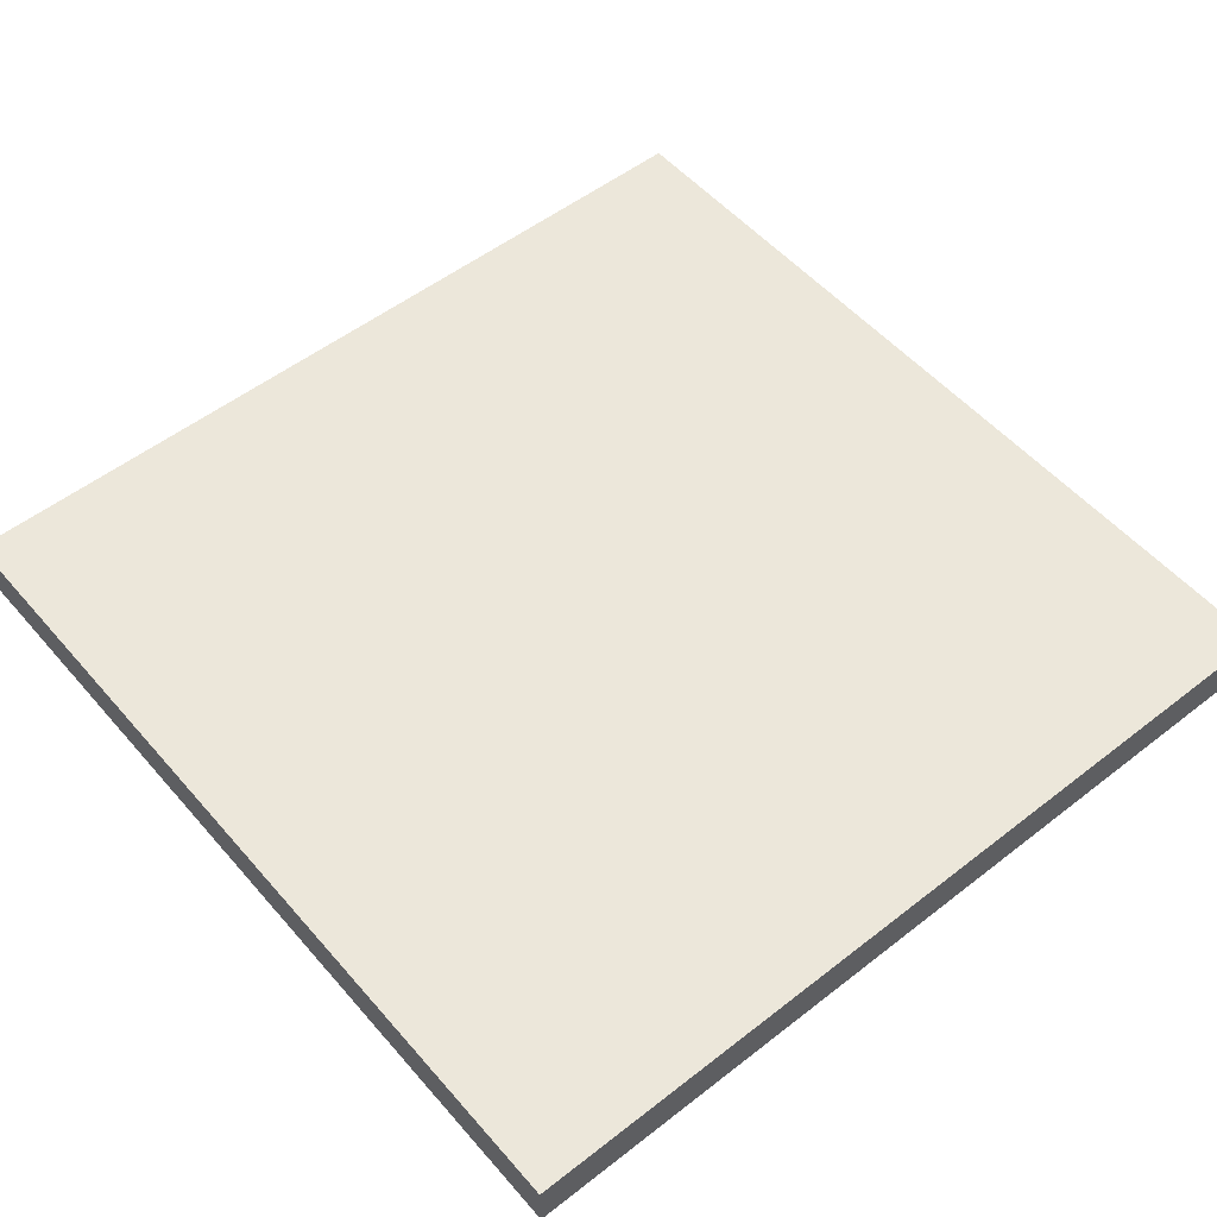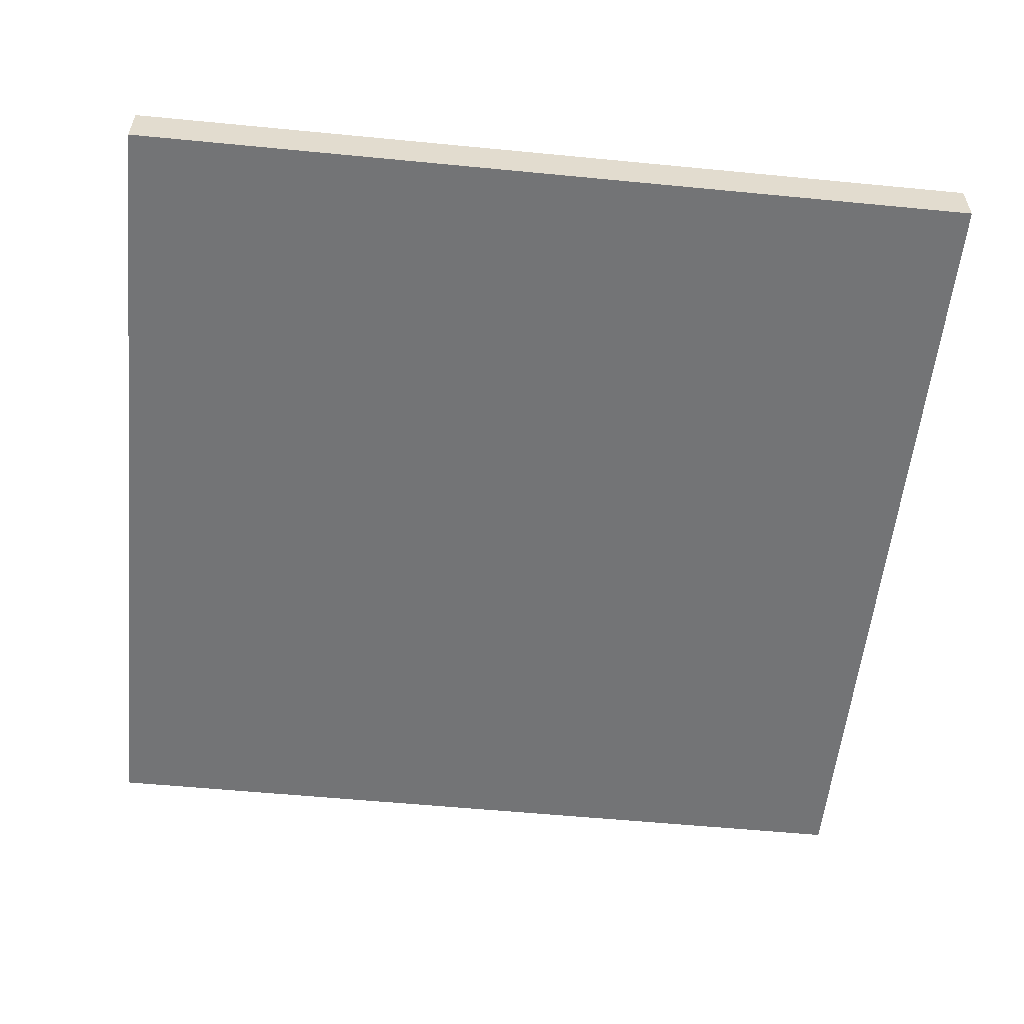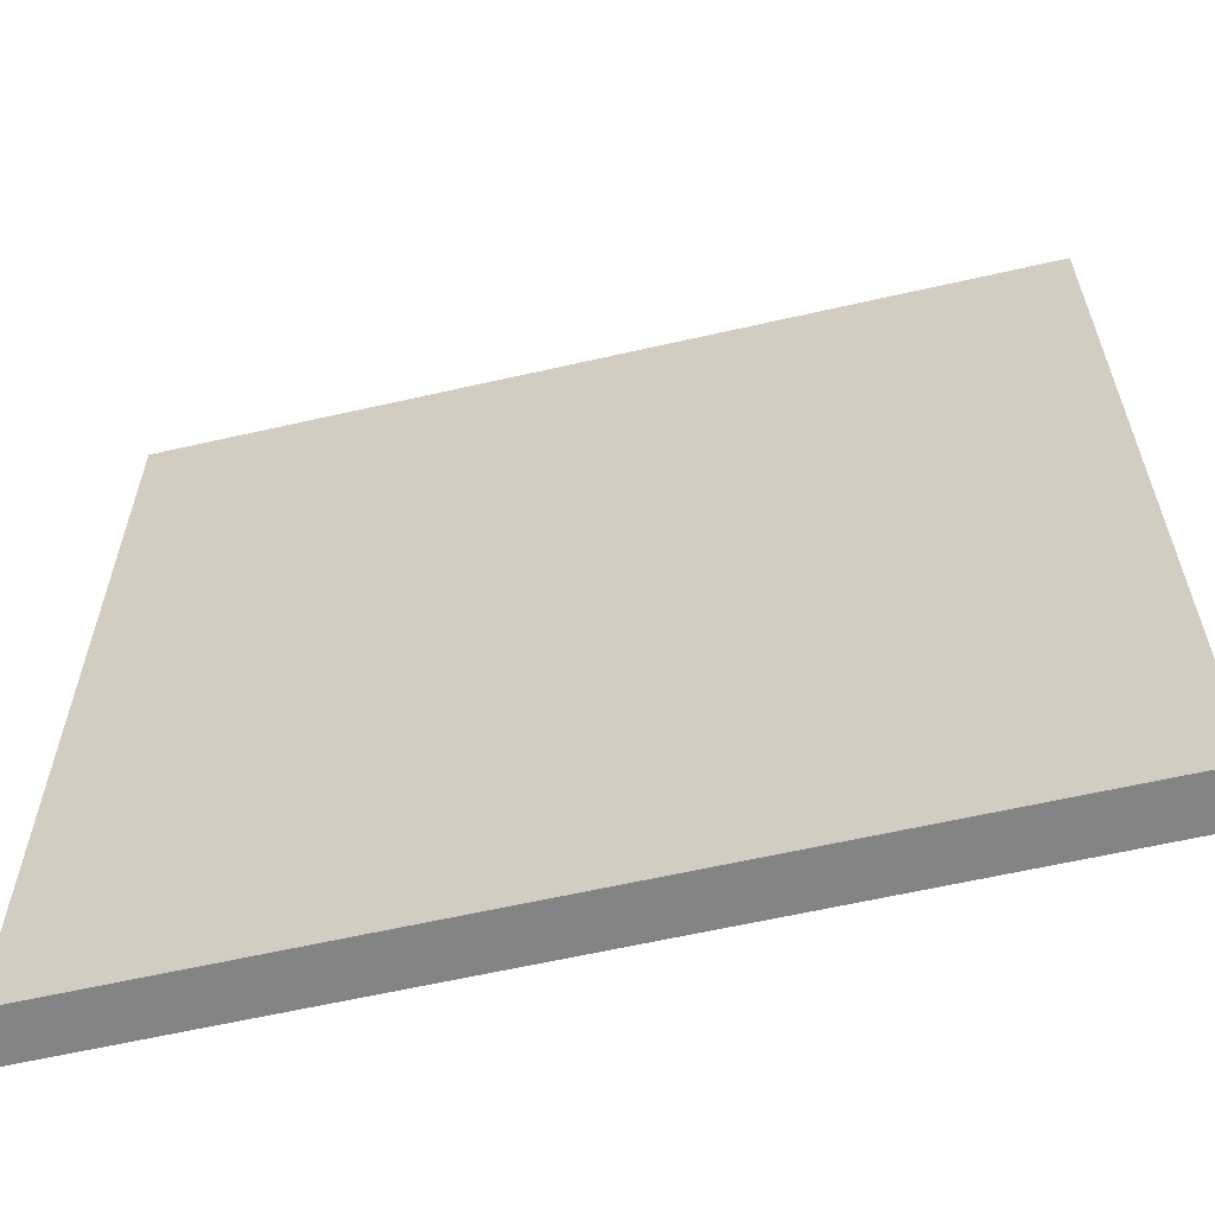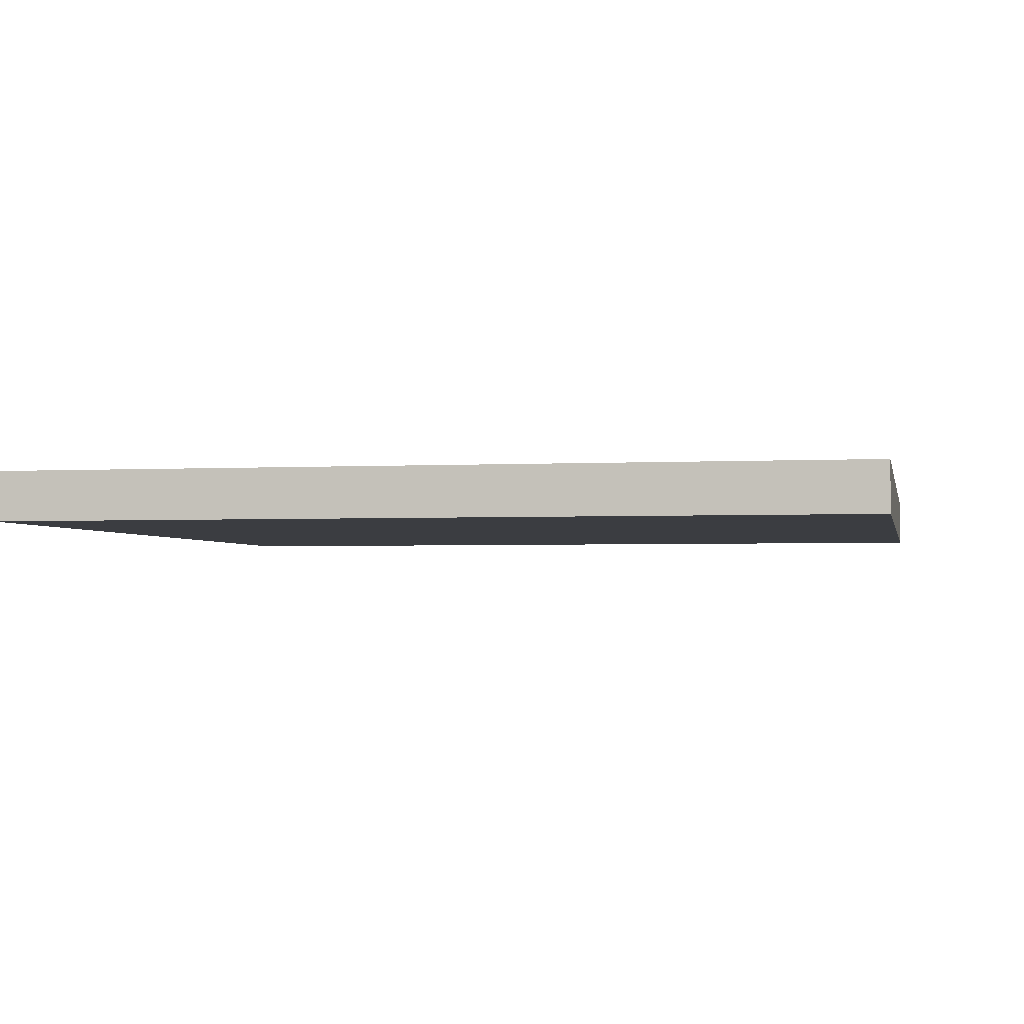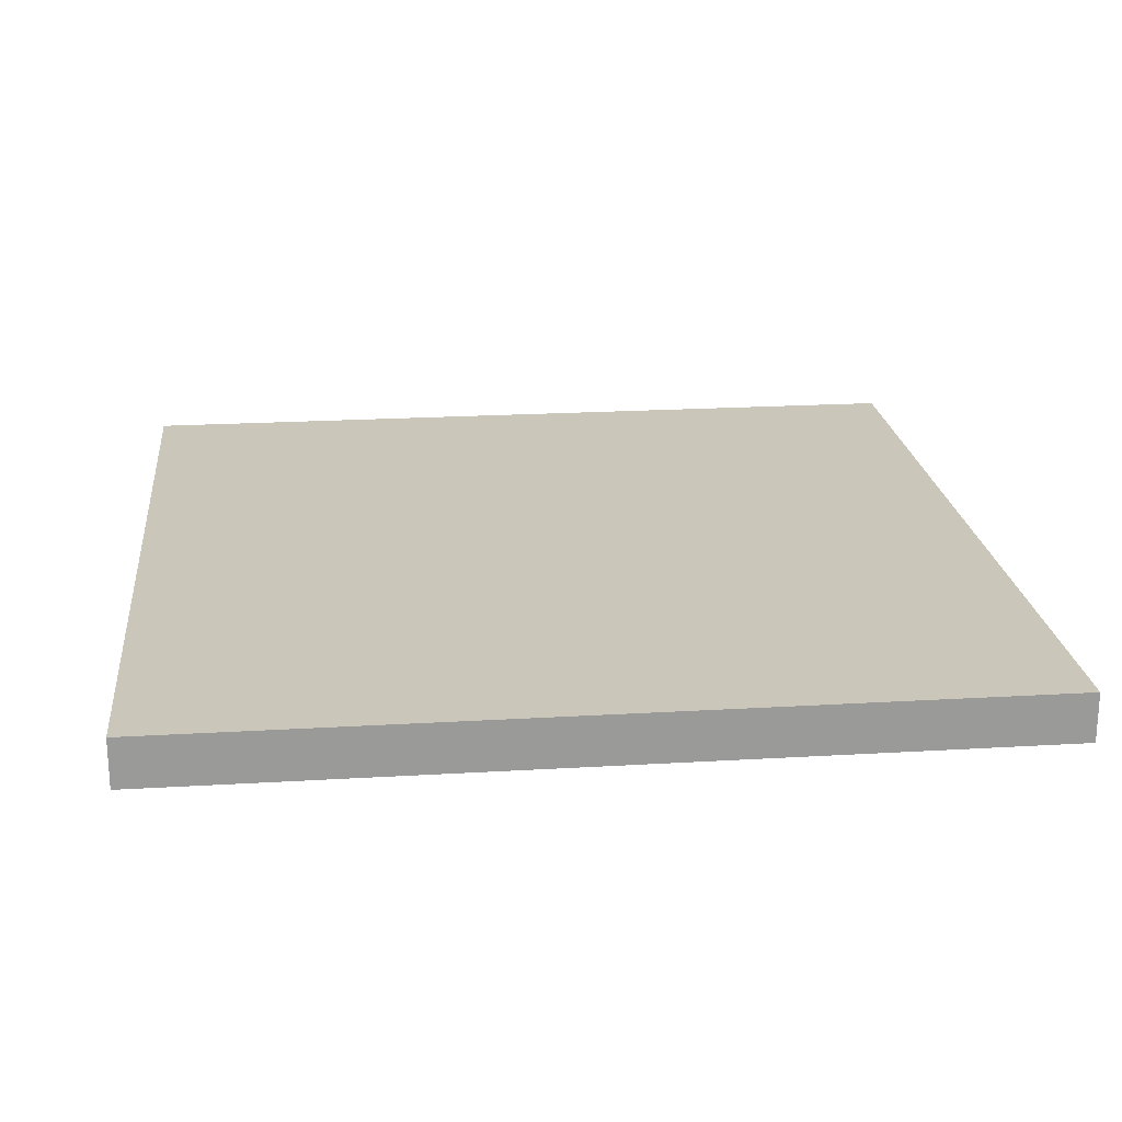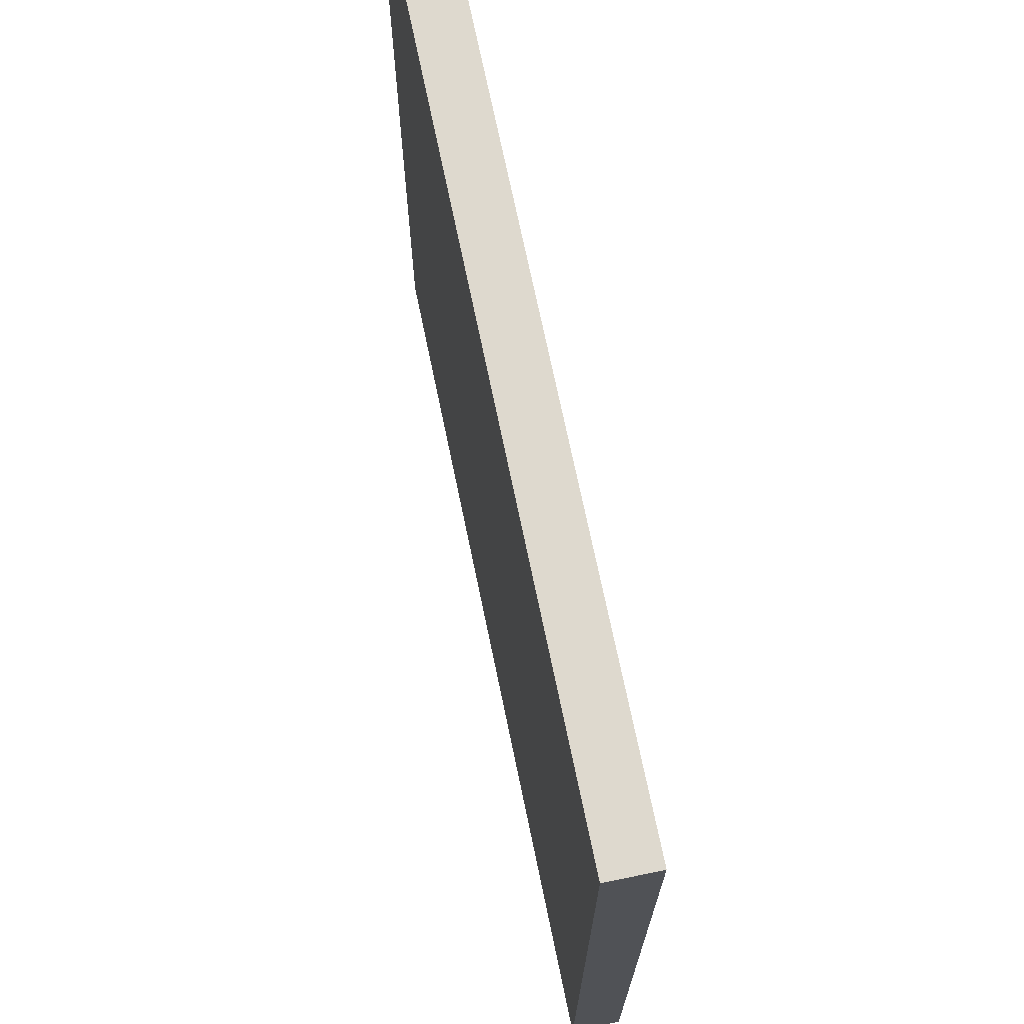
<metadata>
{"format":"obj","ext":"obj","renderer":"f3d","projection":"perspective","resolution":1024,"background":"white","views":[{"elev":53.2,"azim":-39.8,"up":"+Z"},{"elev":-56.2,"azim":-95.8,"up":"+Z"},{"elev":-61.4,"azim":-166.9,"up":"+Y"},{"elev":-2.6,"azim":11.2,"up":"+Z"},{"elev":21.2,"azim":173.9,"up":"+Z"},{"elev":71.4,"azim":78.3,"up":"+Y"}]}
</metadata>
<code>
v -1.75 1.75 0
v 1.75 1.75 0
v 1.75 -1.75 0
v -1.75 -1.75 0
v 1.75 1.75 0.2
v -1.75 1.75 0.2
v -1.75 -1.75 0.2
v 1.75 -1.75 0.2
v 1.75 1.75 0
v -1.75 1.75 0
v -1.75 1.75 0.2
v 1.75 1.75 0.2
v -1.75 1.75 0
v -1.75 -1.75 0
v -1.75 -1.75 0.2
v -1.75 1.75 0.2
v -1.75 -1.75 0
v 1.75 -1.75 0
v 1.75 -1.75 0.2
v -1.75 -1.75 0.2
v 1.75 -1.75 0
v 1.75 1.75 0
v 1.75 1.75 0.2
v 1.75 -1.75 0.2
f 1 2 4
f 4 2 3
f 5 6 8
f 8 6 7
f 9 10 12
f 12 10 11
f 13 14 16
f 16 14 15
f 17 18 20
f 20 18 19
f 21 22 24
f 24 22 23

</code>
